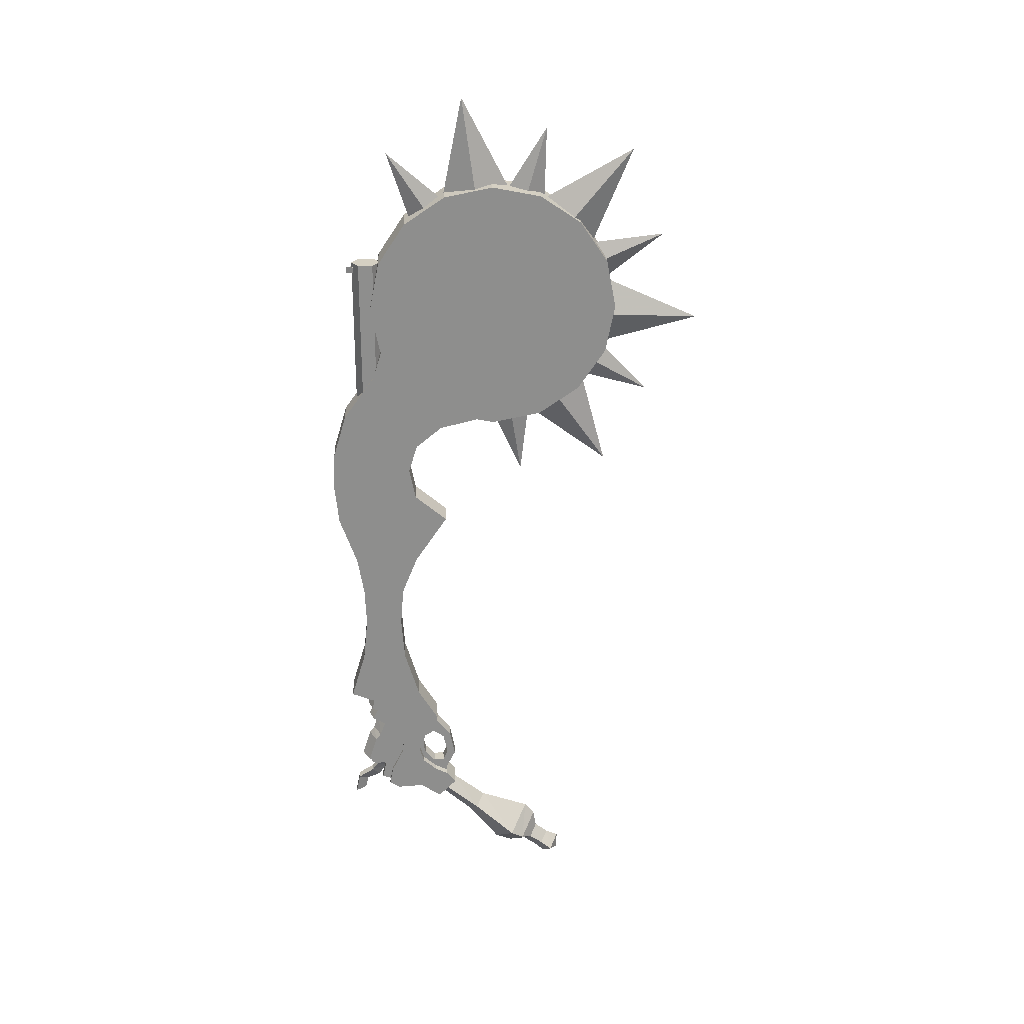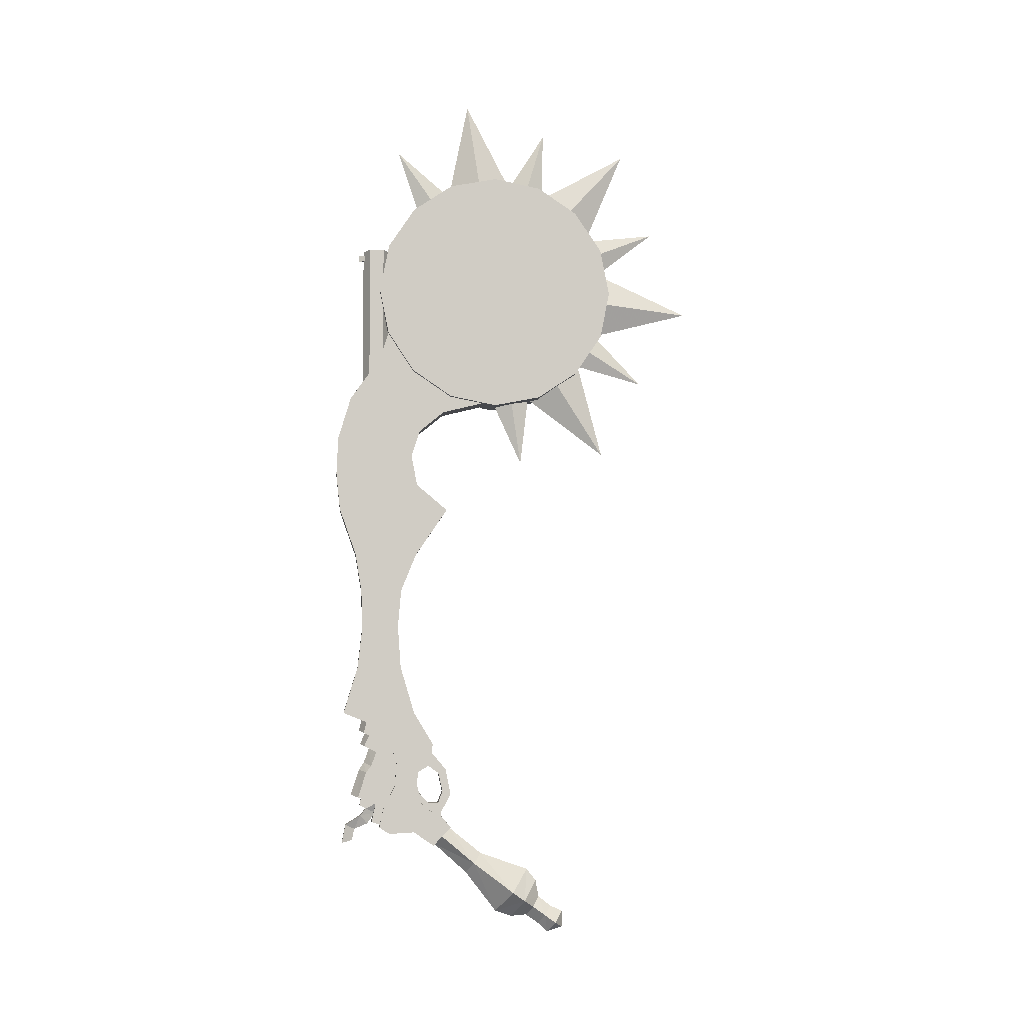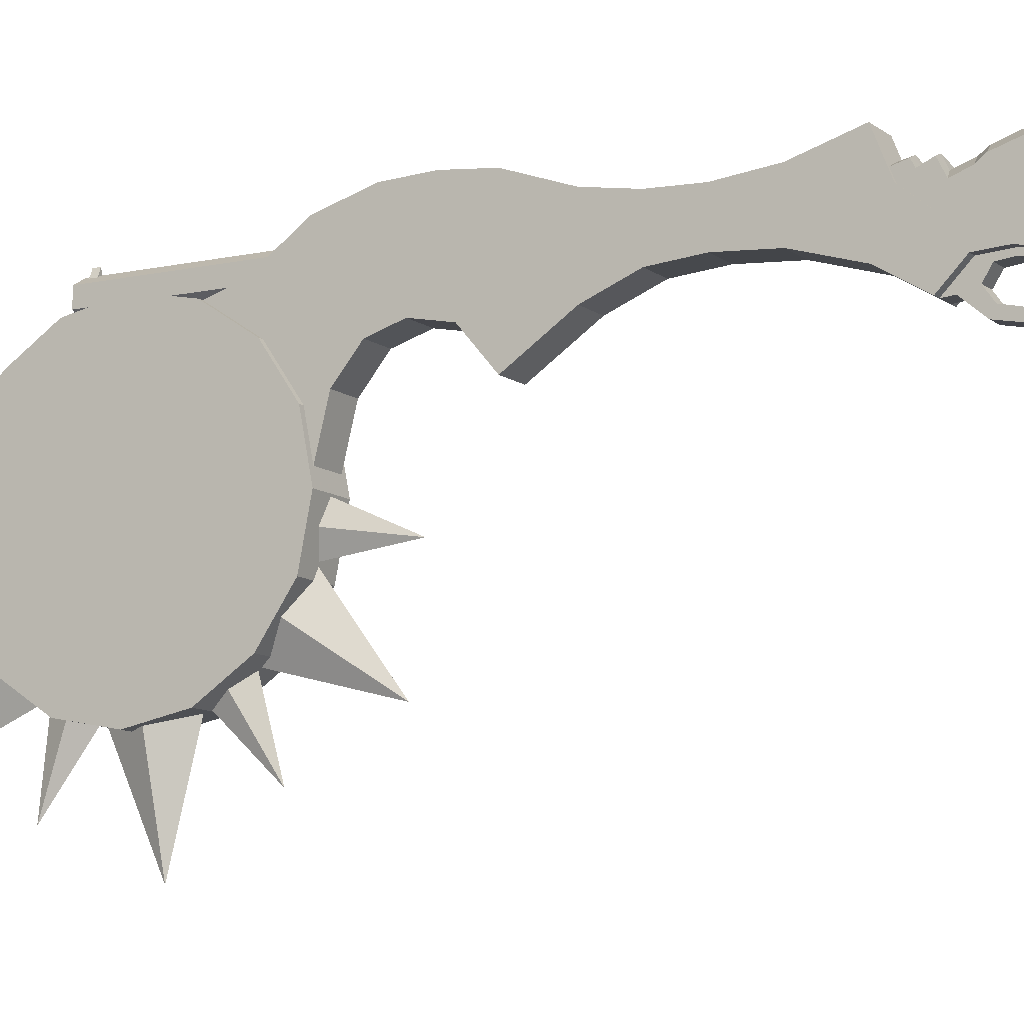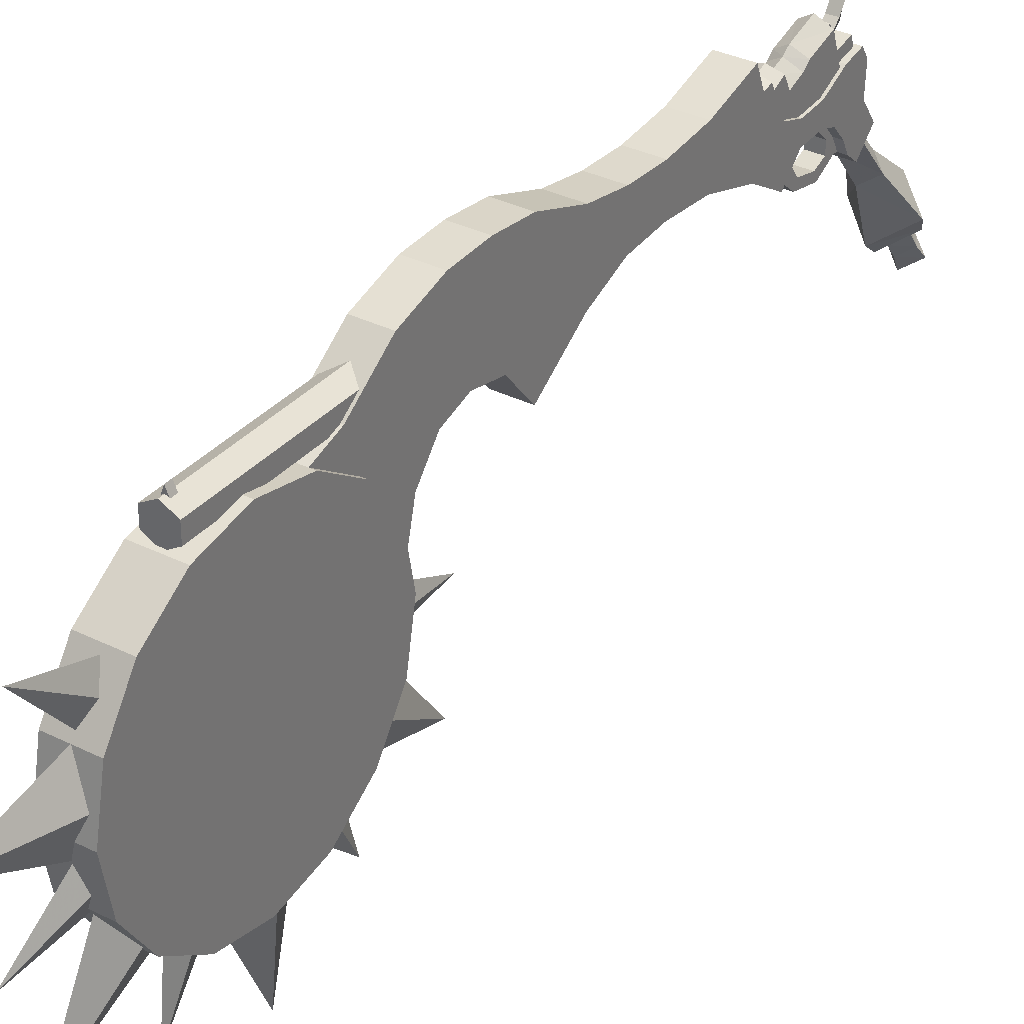
<metadata>
{"format":"obj","ext":"obj","renderer":"f3d","projection":"perspective","resolution":1024,"background":"white","views":[{"elev":25.4,"azim":-92.8,"up":"+Z"},{"elev":-5.3,"azim":-95.6,"up":"+Z"},{"elev":-10.2,"azim":119.4,"up":"+Y"},{"elev":33.6,"azim":34.3,"up":"+Y"}]}
</metadata>
<code>
o w21gn08
v -0.0066 0.0566 0.1959
v -0.0066 0.1356 0.1959
v -0.0066 0.1 0.1816
v -0.0066 0.0719 0.2469
v -0.0066 0.1203 0.2469
v 0.024 0.1 0.1816
v 0.024 0.1356 0.1959
v -0.0066 0.0825 0.1603
v -0.0066 0.1169 0.3337
v -0.0066 0.0719 0.3337
v -0.0066 0.0753 0.2931
v -0.0066 0.1237 0.3747
v -0.0066 0.1153 0.2931
v 0.024 0.0719 0.3337
v 0.024 0.0753 0.2931
v 0.024 0.0719 0.2469
v 0.024 0.1237 0.3747
v 0.024 0.1419 0.4259
v 0.024 0.1169 0.3337
v -0.0066 0.1419 0.4259
v -0.0066 0.1462 0.4666
v 0.024 0.1462 0.4666
v -0.0066 0.1444 0.5075
v 0.024 0.1444 0.5075
v 0.024 0.1306 0.5534
v -0.0066 0.0544 0.4544
v -0.0066 0.0206 0.4259
v -0.0066 0.0553 0.3747
v 0.024 0.0544 0.4544
v 0.024 0.0206 0.4259
v -0.0066 0.1306 0.5534
v -0.0066 0.0978 0.5991
v 0.024 0.0978 0.5991
v -0.0066 0.0859 0.6362
v 0.024 0.0859 0.6362
v -0.0066 0.0244 0.5387
v -0.0066 0.0519 0.5162
v -0.0066 0.0609 0.4872
v -0.0066 -0.0238 0.5506
v 0.024 0.0244 0.5387
v 0.024 -0.0238 0.5506
v 0.024 0.1153 0.2931
v -0.0066 0.0759 0.1397
v -0.0066 0.035 0.1603
v -0.0066 0.0559 0.1397
v -0.0066 0.0778 0.1141
v -0.0066 0.0575 0.1141
v -0.0066 0.0525 0.0987
v 0.0165 0.0147 0.1044
v 0.0012 0.0147 0.1044
v 0.0012 0.0203 0.1322
v 0.0012 0.0253 0.0841
v 0.0165 0.0253 0.0841
v 0.0165 0.0203 0.1322
v 0.0012 0.0359 0.1506
v -0.0066 0.0906 0.0881
v -0.0066 0.0834 0.0612
v -0.0066 0.0947 0.0684
v -0.0066 0.0381 0.0862
v -0.0066 0.0559 0.0628
v -0.0066 0.0247 0.0794
v -0.0066 0.0341 0.0478
v -0.0066 0.0147 0.0675
v 0.024 0.0834 0.0612
v 0.024 0.0947 0.0684
v 0.024 0.0147 0.0675
v 0.024 0.0247 0.0794
v 0.0165 0.0247 0.0794
v 0.024 0.0906 0.0881
v 0.024 0.0778 0.1141
v 0.024 0.0759 0.1397
v 0.0012 0.0559 0.1397
v 0.0012 0.0575 0.1141
v 0.0012 0.035 0.1603
v 0.0012 0.0525 0.0987
v 0.0012 0.0381 0.0862
v 0.0012 0.0247 0.0794
v 0.0012 0.0512 0.1291
v 0.0012 0.0528 0.1156
v 0.0012 0.04 0.1362
v 0.0012 0.0397 0.0944
v 0.0012 0.0503 0.1059
v 0.0012 0.0287 0.0947
v 0.0012 0.0237 0.1075
v 0.0012 0.0284 0.1281
v 0.0165 0.0503 0.1059
v 0.0165 0.0397 0.0944
v 0.0165 0.0287 0.0947
v 0.0165 0.0237 0.1075
v 0.0165 0.0284 0.1281
v 0.0165 0.04 0.1362
v 0.0165 0.0512 0.1291
v 0.0165 0.0528 0.1156
v 0.024 0.0566 0.1959
v 0.0165 0.035 0.1603
v 0.024 0.0341 0.0478
v 0.024 0.1203 0.2469
v 0.024 0.0553 0.3747
v 0.024 0.0609 0.4872
v 0.024 0.0519 0.5162
v 0.0165 0.0359 0.1506
v 0.024 0.0559 0.1397
v 0.024 0.035 0.1603
v 0.024 0.0825 0.1603
v 0.024 0.0575 0.1141
v 0.024 0.0525 0.0987
v 0.024 0.0381 0.0862
v 0.024 0.0559 0.0628
v 0.0165 0.0559 0.1397
v 0.0165 0.0575 0.1141
v 0.0165 0.0525 0.0987
v 0.0165 0.0381 0.0862
v -0.0051 -0.0119 0.0275
v 0.0087 0.0162 0.0669
v -0.0051 0.0247 0.0581
v 0.0087 -0.02 0.0378
v -0.0191 -0.0547 -0.0041
v 0.0087 -0.0725 0.0194
v -0.0141 -0.0681 -0.0138
v 0.0087 -0.0828 0.0066
v 0.0087 -0.0859 -0.0113
v 0.0087 -0.0031 0.0169
v 0.0087 0.0334 0.0494
v 0.0087 -0.0369 -0.0266
v 0.0087 -0.0956 -0.0506
v -0.0054 -0.1038 -0.0394
v 0.0087 -0.1125 -0.045
v -0.0023 -0.0925 -0.0313
v 0.0087 -0.0853 -0.0409
v -0.0023 -0.0788 -0.0216
v 0.0087 -0.0716 -0.0313
v 0.0087 -0.0544 -0.0328
v 0.0318 -0.0681 -0.0138
v 0.0199 -0.0788 -0.0216
v 0.0199 -0.0925 -0.0313
v 0.0087 -0.0997 -0.0219
v 0.0087 -0.1125 -0.0278
v 0.0224 -0.0119 0.0275
v 0.0224 0.0247 0.0581
v 0.023 -0.1038 -0.0394
v 0.0368 -0.0547 -0.0041
v -0.0038 0.0987 0.1822
v -0.0038 0.1097 0.1862
v -0.0038 0.1069 0.1703
v -0.0038 0.0987 0.1519
v -0.0038 0.0816 0.1603
v -0.0038 0.11 0.1294
v -0.0038 0.1187 0.1016
v -0.0038 0.0887 0.0912
v -0.0038 0.0769 0.1141
v -0.0038 0.1131 0.1734
v -0.0038 0.1122 0.1587
v 0.0215 0.0987 0.1822
v 0.0215 0.1069 0.1703
v 0.0215 0.1097 0.1862
v 0.0215 0.0987 0.1519
v 0.0215 0.0816 0.1603
v 0.0215 0.11 0.1294
v 0.0215 0.0769 0.1141
v 0.0215 0.0887 0.0912
v 0.0215 0.1187 0.1016
v 0.0215 0.1131 0.1734
v 0.0215 0.1122 0.1587
v 0.0087 0.1181 0.1756
v 0.0087 0.1153 0.1881
v 0.0087 0.1116 0.1725
v 0.0087 0.1169 0.1606
v 0.0087 0.1069 0.1559
v 0.0087 0.1178 0.1322
v 0.0087 0.1269 0.1041
v 0.0215 0.1044 0.1366
v 0.0087 0.1125 0.1397
v -0.0038 0.1044 0.1366
v -0.0038 0.0747 0.1397
v 0.0215 0.0747 0.1397
v 0.0037 0.11 0.0887
v 0.0037 0.1153 0.1003
v 0.0037 0.1169 0.0928
v 0.0037 0.0984 0.0947
v 0.0087 0.0994 0.0841
v 0.0087 0.1225 0.0659
v 0.0037 0.1162 0.0809
v 0.0037 0.1325 0.0709
v 0.0087 0.1081 0.0719
v 0.0137 0.1162 0.0809
v 0.0087 0.1253 0.0534
v 0.0037 0.1366 0.0509
v 0.0137 0.1325 0.0709
v 0.0137 0.1153 0.1003
v 0.0137 0.11 0.0887
v 0.0137 0.1169 0.0928
v 0.0137 0.0984 0.0947
v 0.0137 0.1366 0.0509
v -0.0013 0.0937 0.0709
v -0.0013 0.1034 0.0741
v -0.0013 0.0987 0.0953
v 0.019 0.0937 0.0709
v -0.0013 0.0887 0.0919
v 0.019 0.0987 0.0953
v 0.019 0.0887 0.0919
v 0.019 0.1034 0.0741
v -0.0045 0.1097 0.5716
v 0.0087 0.1172 0.7047
v 0.0087 0.1172 0.5716
v -0.0045 0.1097 0.7047
v -0.0045 0.0944 0.5716
v -0.0045 0.0944 0.7047
v 0.0087 0.0866 0.5716
v 0.0087 0.0866 0.7047
v 0.0218 0.0944 0.5716
v 0.0218 0.0944 0.7047
v 0.0218 0.1097 0.5716
v 0.0218 0.1097 0.7047
v -0.0045 0.0944 0.7272
v 0.0087 0.1172 0.7272
v -0.0045 0.1097 0.7272
v 0.0087 0.0866 0.7272
v 0.0218 0.0944 0.7272
v 0.0218 0.1097 0.7272
v 0.0087 0.1228 0.7222
v 0.0059 0.1153 0.7159
v 0.0059 0.1153 0.7222
v 0.0087 0.1228 0.7159
v 0.0118 0.1153 0.7159
v 0.0118 0.1153 0.7222
v 0.0087 0.0181 0.7962
v -0.0066 -0.0172 0.8012
v 0.0087 -0.0031 0.9022
v 0.0087 -0.0528 0.8062
v 0.024 -0.0172 0.8012
v 0.0087 0.0191 0.7956
v 0.0087 0.0769 0.845
v 0.0012 0.0359 0.7844
v 0.0087 0.0531 0.7728
v 0.0165 0.0359 0.7844
v 0.029 -0.0344 0.8125
v -0.0116 -0.0344 0.8125
v -0.0116 0.0166 0.8025
v 0.029 -0.0853 0.8025
v 0.029 0.0166 0.8025
v -0.0116 0.0594 0.7737
v 0.029 0.0594 0.7737
v -0.0116 0.0881 0.7306
v 0.029 0.0881 0.7306
v -0.0116 0.0984 0.6797
v 0.029 0.0984 0.6797
v -0.0116 0.0881 0.6291
v 0.029 0.0881 0.6291
v -0.0116 0.0594 0.5859
v 0.029 0.0594 0.5859
v -0.0116 0.0166 0.5569
v 0.029 0.0166 0.5569
v -0.0116 -0.0344 0.5469
v 0.029 -0.0344 0.5469
v -0.0116 -0.0853 0.5569
v 0.029 -0.0853 0.5569
v -0.0116 -0.1281 0.5859
v 0.029 -0.1281 0.5859
v -0.0116 -0.1572 0.6291
v 0.029 -0.1572 0.6291
v -0.0116 -0.1672 0.6797
v 0.029 -0.1672 0.6797
v -0.0116 -0.1572 0.7306
v 0.029 -0.1572 0.7306
v -0.0116 -0.1281 0.7737
v 0.029 -0.1281 0.7737
v -0.0116 -0.0853 0.8025
v 0.029 -0.0344 0.6797
v -0.0116 -0.0344 0.6797
v 0.0087 -0.0906 0.7944
v 0.0087 -0.0925 0.8703
v 0.0012 -0.0713 0.8003
v 0.0087 -0.0516 0.8062
v 0.0165 -0.0713 0.8003
v 0.0087 -0.0897 0.7947
v -0.0066 -0.1163 0.7709
v 0.0087 -0.1847 0.8469
v 0.0087 -0.1428 0.7469
v 0.024 -0.1163 0.7709
v 0.0087 -0.1591 0.7081
v 0.0087 -0.2191 0.7544
v 0.0012 -0.1513 0.7269
v 0.0087 -0.1438 0.7459
v 0.0165 -0.1513 0.7269
v 0.0087 -0.1597 0.7047
v -0.0066 -0.1566 0.6691
v 0.0087 -0.2581 0.66
v 0.0087 -0.1534 0.6334
v 0.024 -0.1566 0.6691
v 0.0087 -0.1319 0.5972
v 0.0087 -0.205 0.5772
v 0.0012 -0.1425 0.6147
v 0.0087 -0.1531 0.6322
v 0.0165 -0.1425 0.6147
v 0.0087 -0.1325 0.5981
v -0.0066 -0.1028 0.5781
v 0.0087 -0.16 0.4934
v 0.0087 -0.0731 0.5581
v 0.024 -0.1028 0.5781
v 0.0087 -0.0338 0.5519
v 0.0087 -0.0656 0.4828
v 0.0012 -0.0541 0.555
v 0.0087 -0.0744 0.5584
v 0.0165 -0.0541 0.555
f 1 2 3
f 2 4 5
f 4 2 1
f 3 7 6
f 6 8 3
f 3 2 7
f 9 11 10
f 10 12 9
f 11 9 13
f 13 5 11
f 4 11 5
f 11 14 10
f 14 11 15
f 16 15 11
f 12 18 17
f 17 19 12
f 9 12 19
f 19 13 9
f 18 12 20
f 20 21 18
f 22 18 21
f 21 23 22
f 24 22 23
f 23 25 24
f 20 26 21
f 26 20 27
f 28 27 20
f 27 29 26
f 29 27 30
f 25 23 31
f 31 32 25
f 33 25 32
f 32 34 33
f 35 33 34
f 32 37 36
f 36 34 32
f 37 32 31
f 31 23 37
f 38 37 23
f 23 26 38
f 28 20 12
f 12 10 28
f 23 21 26
f 36 39 34
f 39 40 41
f 40 39 36
f 13 19 42
f 42 5 13
f 43 44 8
f 44 43 45
f 46 45 43
f 45 46 47
f 48 47 46
f 49 51 50
f 50 52 49
f 53 49 52
f 51 49 54
f 54 55 51
f 46 56 48
f 57 48 58
f 48 57 59
f 60 59 57
f 59 60 61
f 62 61 60
f 61 62 63
f 57 65 64
f 64 60 57
f 57 58 65
f 66 67 68
f 56 65 58
f 65 56 69
f 46 69 56
f 69 46 70
f 71 70 46
f 56 58 48
f 8 1 3
f 1 8 44
f 72 44 45
f 45 73 72
f 72 74 44
f 73 45 47
f 47 75 73
f 75 47 48
f 48 76 75
f 76 48 59
f 59 77 76
f 59 61 77
f 55 74 72
f 76 77 52
f 78 73 79
f 73 78 72
f 80 72 78
f 81 75 76
f 76 52 81
f 75 81 82
f 82 73 75
f 83 81 52
f 52 50 83
f 84 83 50
f 50 85 84
f 85 50 51
f 51 55 85
f 80 85 55
f 55 72 80
f 86 81 87
f 81 86 82
f 79 82 86
f 84 88 83
f 88 84 89
f 85 89 84
f 89 85 90
f 80 90 85
f 90 80 91
f 78 91 80
f 91 78 92
f 79 92 78
f 92 79 93
f 86 93 79
f 94 6 7
f 74 94 1
f 94 74 95
f 62 66 63
f 66 62 96
f 7 16 94
f 16 7 97
f 4 94 16
f 16 11 4
f 4 1 94
f 5 42 97
f 97 7 5
f 2 5 7
f 19 15 42
f 15 19 14
f 17 14 19
f 14 17 98
f 18 98 17
f 98 18 30
f 29 30 18
f 29 18 22
f 22 24 29
f 99 29 24
f 24 100 99
f 33 100 25
f 100 33 40
f 35 40 33
f 40 35 41
f 37 40 36
f 40 37 100
f 99 100 37
f 97 15 16
f 15 97 42
f 27 98 30
f 98 27 28
f 38 29 99
f 99 37 38
f 38 26 29
f 24 25 100
f 28 14 98
f 14 28 10
f 54 101 55
f 71 103 102
f 102 70 71
f 103 71 104
f 104 94 103
f 43 104 71
f 71 46 43
f 104 43 8
f 8 6 104
f 70 102 105
f 105 106 70
f 69 70 106
f 106 65 69
f 64 106 107
f 107 108 64
f 64 65 106
f 108 107 67
f 67 96 108
f 60 64 108
f 108 62 60
f 67 66 96
f 108 96 62
f 104 6 94
f 109 103 95
f 103 109 102
f 110 102 109
f 102 110 105
f 111 105 110
f 105 111 106
f 112 106 111
f 106 112 107
f 68 107 112
f 107 68 67
f 101 74 55
f 74 101 95
f 52 68 53
f 68 52 77
f 101 109 95
f 112 53 68
f 110 92 93
f 93 86 110
f 111 110 86
f 86 87 111
f 112 111 87
f 110 109 92
f 53 87 88
f 87 53 112
f 88 49 53
f 49 88 89
f 90 54 49
f 54 90 101
f 91 101 90
f 101 91 109
f 92 109 91
f 49 89 90
f 83 87 81
f 87 83 88
f 1 44 74
f 95 103 94
f 77 61 63
f 68 63 66
f 63 68 77
f 113 114 115
f 114 113 116
f 117 116 113
f 116 117 118
f 119 118 117
f 118 119 120
f 121 120 119
f 113 123 122
f 122 124 113
f 117 113 124
f 113 115 123
f 125 127 126
f 126 128 125
f 129 125 128
f 119 131 130
f 130 121 119
f 131 119 132
f 132 133 131
f 134 131 133
f 133 121 134
f 129 130 131
f 131 134 129
f 135 129 134
f 134 121 135
f 136 135 121
f 121 128 136
f 130 129 128
f 128 121 130
f 126 136 128
f 136 126 137
f 127 137 126
f 114 138 139
f 138 114 116
f 123 138 122
f 138 123 139
f 140 137 127
f 127 125 140
f 138 124 122
f 124 138 141
f 116 141 138
f 141 116 118
f 124 133 132
f 133 124 141
f 118 133 141
f 133 118 120
f 135 125 129
f 125 135 140
f 136 140 135
f 140 136 137
f 119 124 132
f 124 119 117
f 133 120 121
f 82 79 73
f 142 143 144
f 142 144 145
f 145 146 142
f 147 148 149
f 149 150 147
f 143 151 144
f 144 152 145
f 153 154 155
f 153 156 154
f 156 153 157
f 158 159 160
f 160 161 158
f 155 154 162
f 154 156 163
f 164 151 143
f 143 165 164
f 162 154 166
f 166 164 162
f 152 144 166
f 166 167 152
f 168 145 152
f 152 167 168
f 169 170 148
f 148 147 169
f 164 165 155
f 155 162 164
f 164 166 144
f 144 151 164
f 167 166 154
f 154 163 167
f 168 167 163
f 163 156 168
f 171 172 168
f 168 156 171
f 173 147 150
f 150 174 173
f 159 158 171
f 171 175 159
f 172 169 147
f 147 173 172
f 169 158 161
f 161 170 169
f 172 171 158
f 158 169 172
f 145 173 174
f 174 146 145
f 175 171 156
f 156 157 175
f 168 172 173
f 173 145 168
f 160 149 148
f 148 161 160
f 161 148 170
f 176 177 178
f 176 180 179
f 179 177 176
f 181 182 183
f 182 181 184
f 185 184 181
f 186 183 187
f 183 186 181
f 188 181 186
f 189 190 191
f 190 189 192
f 180 190 192
f 181 188 185
f 186 193 188
f 193 186 187
f 178 189 191
f 191 176 178
f 178 177 189
f 176 191 190
f 190 182 176
f 183 185 188
f 188 187 183
f 185 183 182
f 182 190 185
f 188 193 187
f 180 182 184
f 184 185 180
f 190 180 185
f 180 176 182
f 194 196 195
f 195 197 194
f 194 198 196
f 197 199 200
f 199 197 201
f 195 201 197
f 196 201 195
f 201 196 199
f 202 203 204
f 203 202 205
f 206 205 202
f 205 206 207
f 208 207 206
f 207 208 209
f 210 209 208
f 209 210 211
f 212 211 210
f 211 212 213
f 204 213 212
f 213 204 203
f 214 215 216
f 215 214 217
f 215 218 219
f 218 215 217
f 220 221 222
f 221 220 223
f 224 223 220
f 220 225 224
f 222 225 220
f 221 223 224
f 216 203 205
f 205 214 216
f 203 216 215
f 215 213 203
f 214 205 207
f 207 217 214
f 217 207 209
f 209 218 217
f 218 209 211
f 211 219 218
f 219 211 213
f 213 215 219
f 226 227 228
f 227 229 228
f 230 226 228
f 228 229 230
f 231 232 233
f 232 234 233
f 232 231 235
f 235 234 232
f 236 238 237
f 237 239 236
f 238 236 240
f 240 241 238
f 241 240 242
f 242 243 241
f 243 242 244
f 244 245 243
f 245 244 246
f 246 247 245
f 246 248 247
f 248 249 247
f 249 248 250
f 250 251 249
f 251 250 252
f 252 253 251
f 253 252 254
f 254 255 253
f 255 254 256
f 256 257 255
f 257 256 258
f 258 259 257
f 259 258 260
f 260 261 259
f 261 260 262
f 262 263 261
f 263 262 264
f 264 265 263
f 265 264 266
f 266 267 265
f 267 266 239
f 237 267 239
f 268 250 248
f 250 268 252
f 269 237 238
f 238 241 269
f 243 269 241
f 269 245 247
f 247 249 269
f 268 264 262
f 262 260 268
f 269 251 253
f 251 269 249
f 269 253 255
f 255 257 269
f 269 259 261
f 261 263 269
f 269 257 259
f 269 263 265
f 269 265 267
f 269 267 237
f 243 245 269
f 268 248 246
f 246 244 268
f 268 254 252
f 254 268 256
f 268 258 256
f 258 268 260
f 236 268 240
f 268 236 239
f 266 264 268
f 239 266 268
f 242 268 244
f 268 242 240
f 270 271 272
f 271 273 272
f 271 270 274
f 274 273 271
f 275 276 277
f 276 278 277
f 279 275 277
f 277 278 279
f 280 281 282
f 281 283 282
f 281 280 284
f 284 283 281
f 285 286 287
f 286 288 287
f 289 285 287
f 287 288 289
f 290 291 292
f 291 293 292
f 291 290 294
f 294 293 291
f 295 296 297
f 296 298 297
f 299 295 297
f 297 298 299
f 300 301 302
f 301 303 302
f 301 300 304
f 304 303 301

</code>
